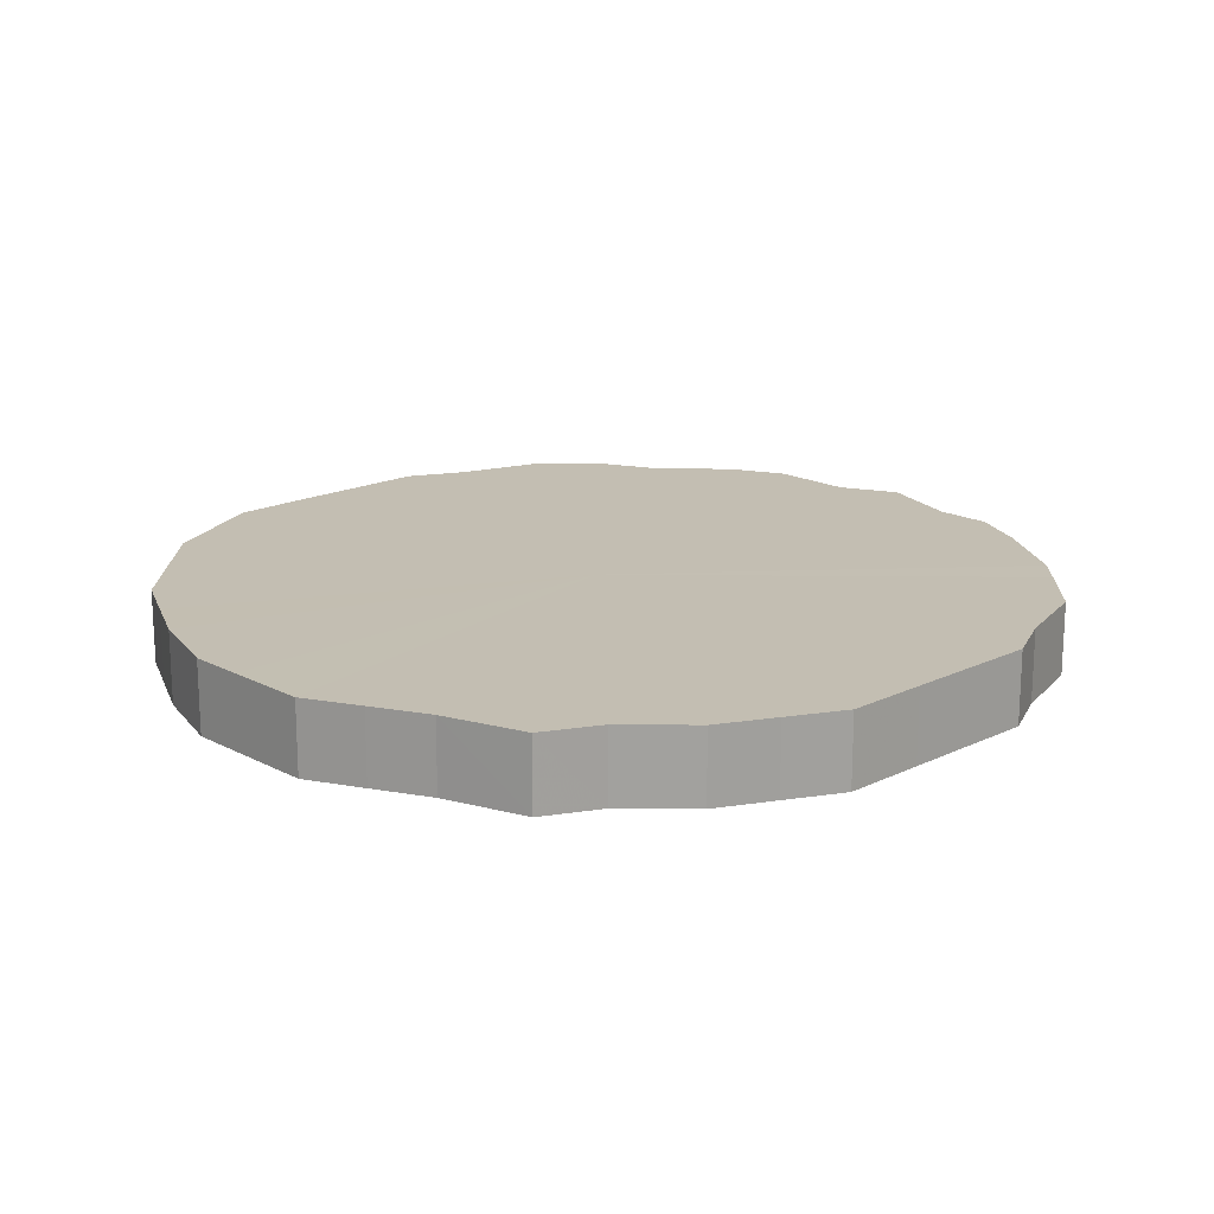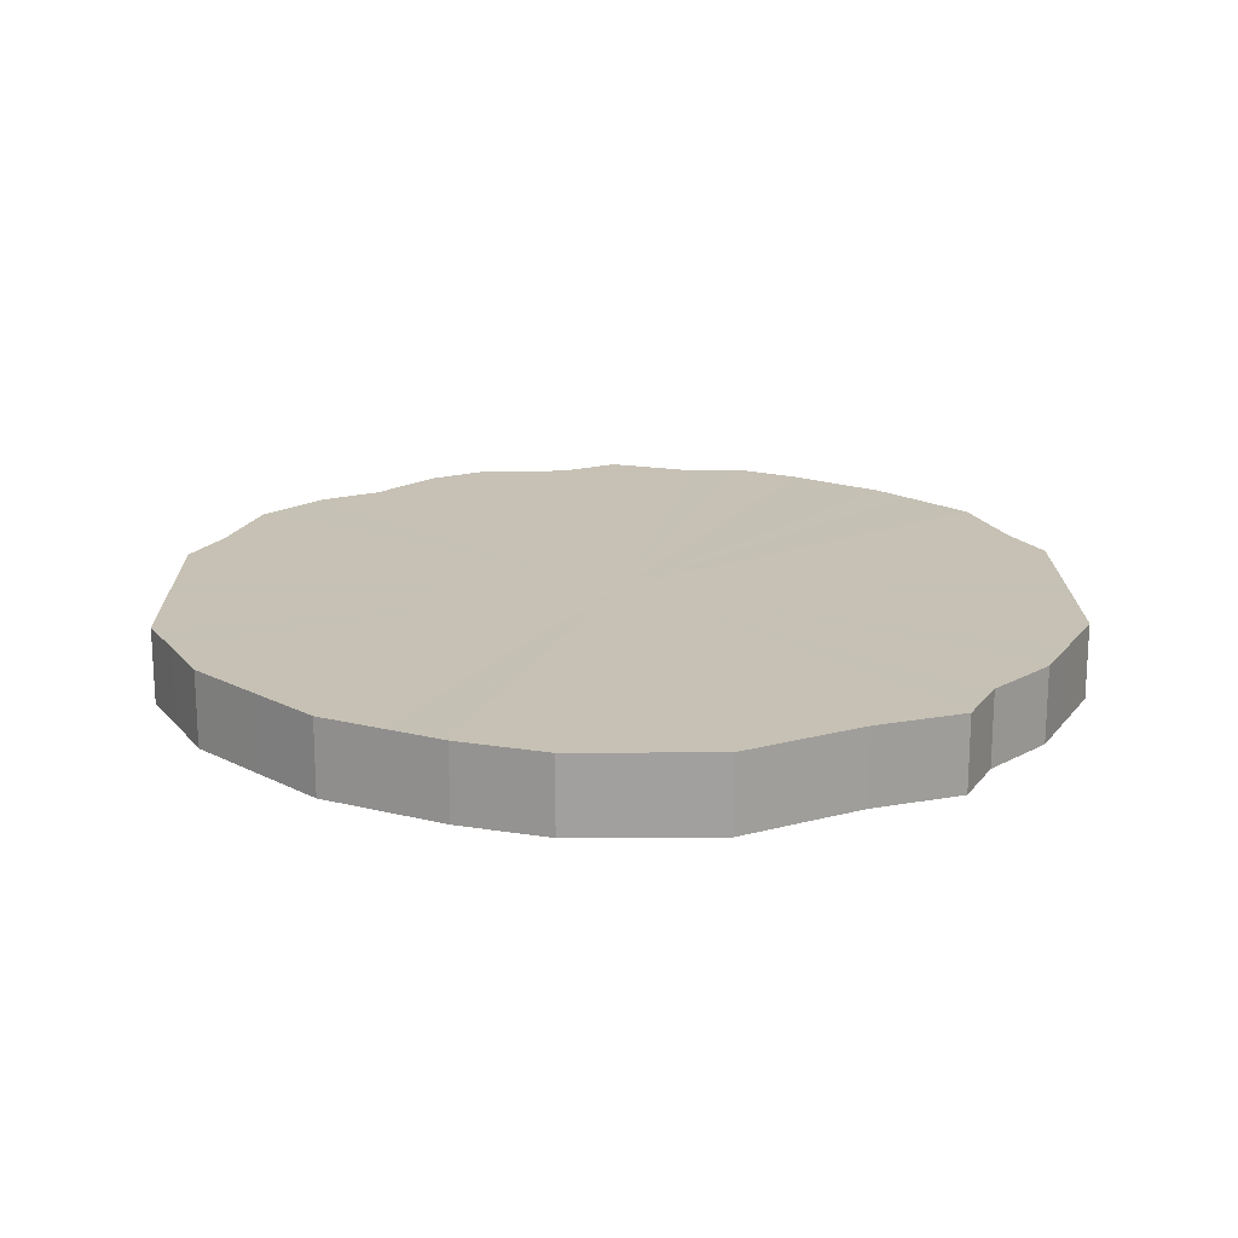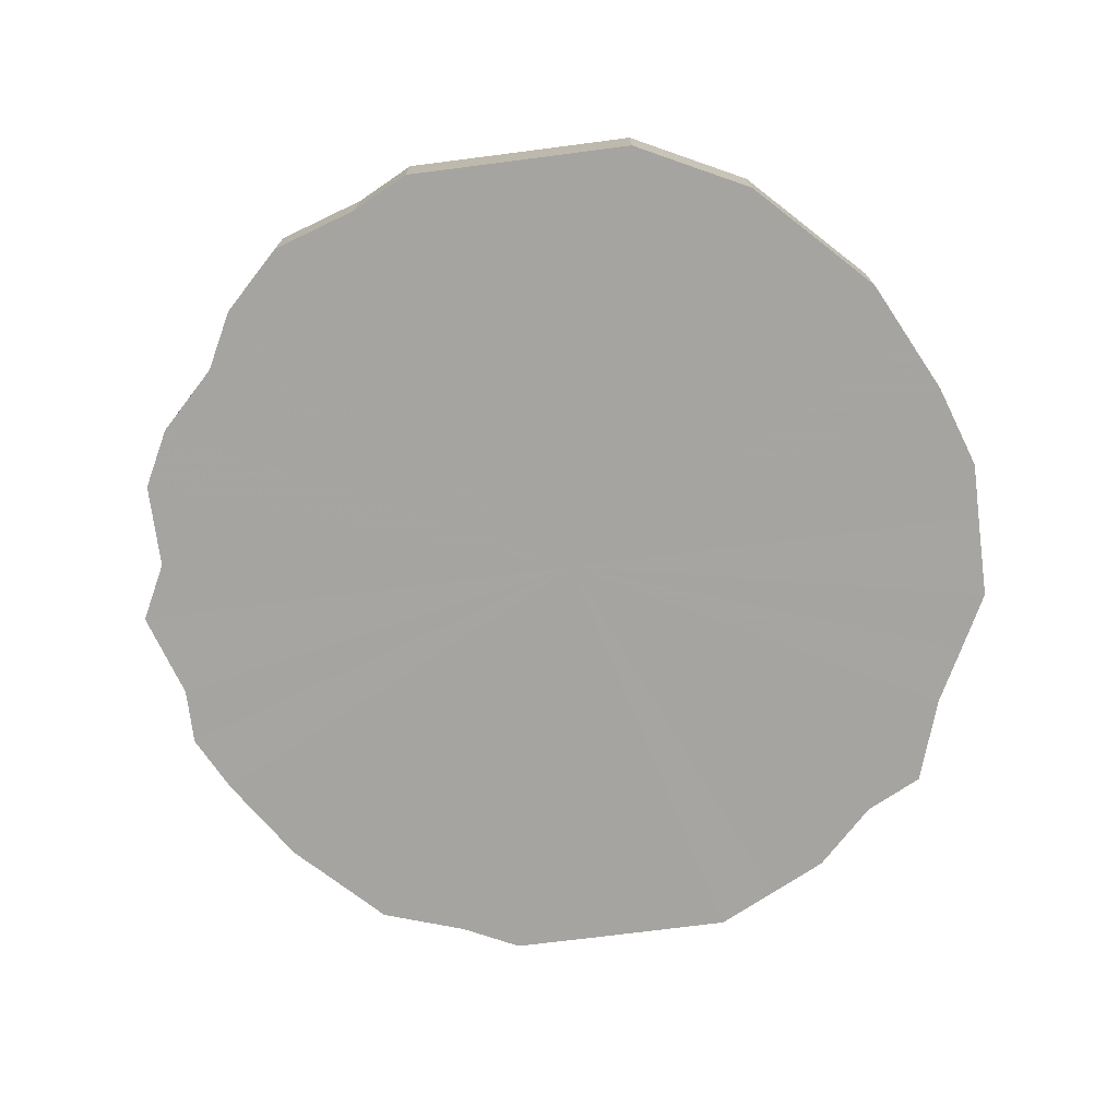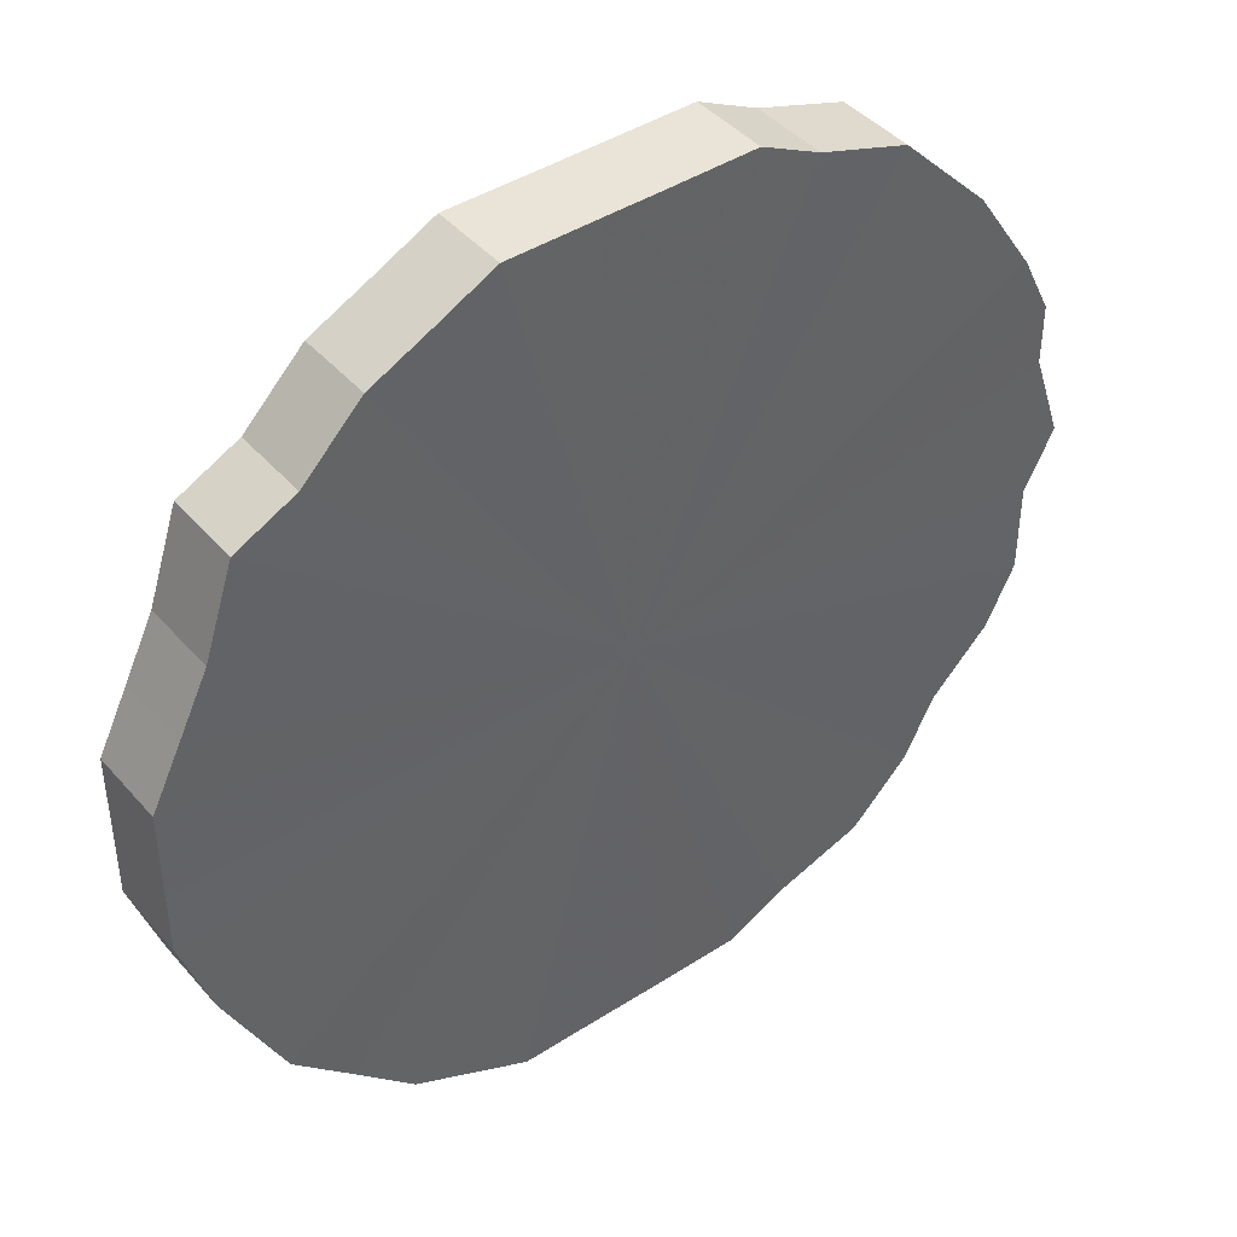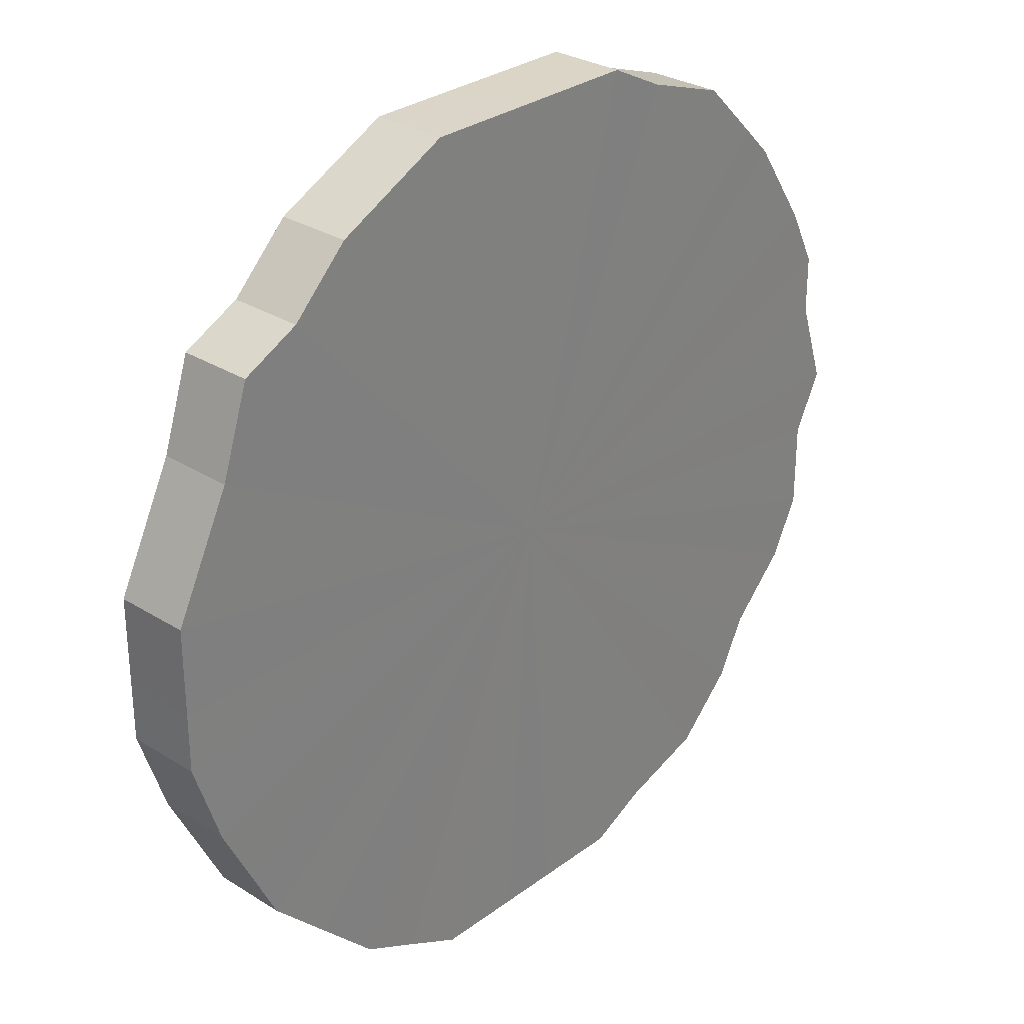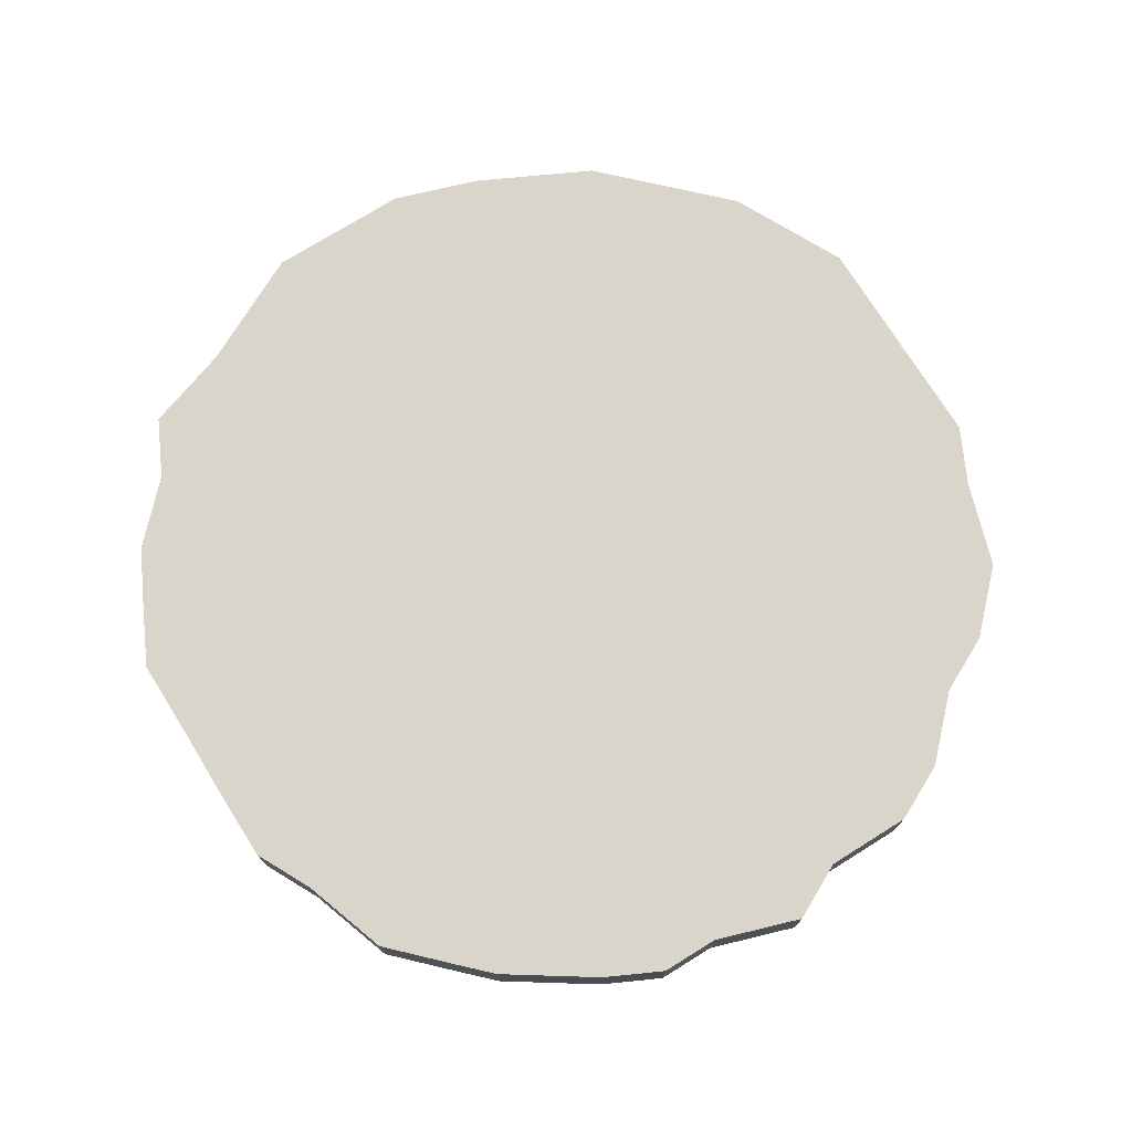
<metadata>
{"format":"obj","ext":"obj","renderer":"f3d","projection":"perspective","resolution":1024,"background":"white","views":[{"elev":17.4,"azim":136.2,"up":"+Z"},{"elev":18.5,"azim":89.2,"up":"+Z"},{"elev":-73.5,"azim":7.3,"up":"+Z"},{"elev":43.0,"azim":142.6,"up":"+Y"},{"elev":29.5,"azim":132.7,"up":"+Y"},{"elev":74.2,"azim":-122.0,"up":"+Z"}]}
</metadata>
<code>
o 752
v 2226 1880 24.11
v 2226 1880 24.11
v 2226 1880 24.08
v 2226 1880 24.11
v 2226 1880 24.08
v 2226 1880 24.11
v 2226 1880 24.08
v 2225 1880 24.11
v 2226 1880 24.08
v 2226 1880 24.11
v 2226 1880 24.08
v 2225 1880 24.11
v 2225 1880 24.08
v 2225 1881 24.11
v 2225 1881 24.08
v 2225 1880 24.11
v 2225 1880 24.08
v 2225 1881 24.11
v 2225 1881 24.08
v 2225 1880 24.11
v 2225 1880 24.08
v 2225 1881 24.11
v 2225 1881 24.08
v 2225 1880 24.11
v 2225 1880 24.08
v 2225 1881 24.11
v 2225 1881 24.08
v 2225 1880 24.11
v 2225 1880 24.08
v 2225 1881 24.11
v 2225 1881 24.08
v 2225 1880 24.11
v 2225 1880 24.08
v 2225 1881 24.11
v 2225 1881 24.08
v 2225 1880 24.11
v 2225 1880 24.08
v 2225 1881 24.11
v 2225 1881 24.08
v 2225 1880 24.11
v 2225 1880 24.08
v 2225 1881 24.11
v 2225 1881 24.08
v 2225 1880 24.11
v 2225 1880 24.08
v 2225 1881 24.11
v 2225 1881 24.08
v 2225 1880 24.11
v 2225 1880 24.08
v 2225 1881 24.11
v 2225 1881 24.08
v 2225 1880 24.11
v 2225 1880 24.08
v 2225 1881 24.11
v 2225 1881 24.08
v 2225 1880 24.11
v 2225 1880 24.08
v 2225 1881 24.11
v 2225 1881 24.08
v 2225 1880 24.11
v 2225 1880 24.08
v 2225 1881 24.11
v 2225 1881 24.08
v 2225 1880 24.11
v 2225 1880 24.08
v 2225 1881 24.11
v 2225 1881 24.08
v 2225 1880 24.11
v 2225 1880 24.08
v 2225 1880 24.11
v 2225 1880 24.08
v 2225 1880 24.11
v 2225 1880 24.08
v 2225 1880 24.11
v 2225 1880 24.08
v 2225 1880 24.08
v 2226 1880 24.08
v 2226 1880 24.11
v 2226 1880 24.08
v 2226 1880 24.11
v 2226 1880 24.08
v 2226 1880 24.08
v 2226 1880 24.11
v 2226 1880 24.08
v 2226 1880 24.11
v 2225 1880 24.11
v 2225 1880 24.08
v 2225 1881 24.08
v 2226 1880 24.11
v 2225 1881 24.08
v 2225 1881 24.11
v 2225 1880 24.11
v 2225 1880 24.08
v 2225 1881 24.08
v 2225 1881 24.11
v 2225 1881 24.08
v 2225 1881 24.11
v 2225 1880 24.11
v 2225 1880 24.08
v 2225 1881 24.08
v 2225 1881 24.11
v 2225 1881 24.08
v 2225 1881 24.11
v 2225 1880 24.11
v 2225 1880 24.08
v 2225 1881 24.08
v 2225 1881 24.11
v 2225 1881 24.08
v 2225 1881 24.11
v 2225 1880 24.11
v 2225 1880 24.08
v 2225 1881 24.08
v 2225 1881 24.11
v 2225 1881 24.08
v 2225 1881 24.11
v 2225 1880 24.11
v 2225 1880 24.08
v 2225 1881 24.08
v 2225 1881 24.11
v 2225 1881 24.08
v 2225 1881 24.11
v 2225 1880 24.11
v 2225 1880 24.08
v 2225 1881 24.08
v 2225 1881 24.11
v 2225 1881 24.08
v 2225 1881 24.11
v 2225 1880 24.11
v 2225 1880 24.08
v 2225 1880 24.08
v 2225 1881 24.11
v 2225 1880 24.08
v 2225 1880 24.11
v 2225 1880 24.11
v 2225 1880 24.08
v 2225 1880 24.08
v 2225 1880 24.11
v 2225 1880 24.08
v 2225 1880 24.11
v 2225 1880 24.11
v 2225 1880 24.08
v 2225 1880 24.08
v 2225 1880 24.11
v 2225 1880 24.08
v 2225 1880 24.11
v 2225 1880 24.11
v 2225 1880 24.08
v 2225 1880 24.08
v 2225 1880 24.11
v 2225 1880 24.08
v 2225 1880 24.11
v 2225 1880 24.11
v 2225 1880 24.11
v 2226 1880 24.11
v 2226 1880 24.11
v 2226 1880 24.11
v 2226 1880 24.11
v 2225 1880 24.11
v 2226 1880 24.11
v 2225 1880 24.11
v 2225 1881 24.11
v 2225 1880 24.11
v 2225 1881 24.11
v 2225 1880 24.11
v 2225 1881 24.11
v 2225 1880 24.11
v 2225 1881 24.11
v 2225 1880 24.11
v 2225 1881 24.11
v 2225 1880 24.11
v 2225 1881 24.11
v 2225 1880 24.11
v 2225 1881 24.11
v 2225 1880 24.11
v 2225 1881 24.11
v 2225 1880 24.11
v 2225 1881 24.11
v 2225 1880 24.11
v 2225 1881 24.11
v 2225 1880 24.11
v 2225 1881 24.11
v 2225 1880 24.11
v 2225 1881 24.11
v 2225 1880 24.11
v 2225 1881 24.11
v 2225 1880 24.11
v 2225 1881 24.11
v 2225 1880 24.11
v 2225 1880 24.11
v 2225 1880 24.11
v 2225 1880 24.11
v 2225 1880 24.08
v 2226 1880 24.08
v 2226 1880 24.08
v 2226 1880 24.08
v 2226 1880 24.08
v 2226 1880 24.08
v 2225 1880 24.08
v 2225 1881 24.08
v 2225 1880 24.08
v 2225 1881 24.08
v 2225 1880 24.08
v 2225 1881 24.08
v 2225 1880 24.08
v 2225 1881 24.08
v 2225 1880 24.08
v 2225 1881 24.08
v 2225 1880 24.08
v 2225 1881 24.08
v 2225 1880 24.08
v 2225 1881 24.08
v 2225 1880 24.08
v 2225 1881 24.08
v 2225 1880 24.08
v 2225 1881 24.08
v 2225 1880 24.08
v 2225 1881 24.08
v 2225 1880 24.08
v 2225 1881 24.08
v 2225 1880 24.08
v 2225 1881 24.08
v 2225 1880 24.08
v 2225 1881 24.08
v 2225 1880 24.08
v 2225 1881 24.08
v 2225 1880 24.08
v 2225 1880 24.08
v 2225 1880 24.08
v 2225 1880 24.08
v 2225 1880 24.08
f 1 2 3
f 2 4 5
f 6 1 7
f 4 8 9
f 10 6 11
f 8 12 13
f 14 10 15
f 12 16 17
f 18 14 19
f 16 20 21
f 22 18 23
f 20 24 25
f 26 22 27
f 24 28 29
f 30 26 31
f 28 32 33
f 34 30 35
f 32 36 37
f 38 34 39
f 36 40 41
f 42 38 43
f 40 44 45
f 46 42 47
f 44 48 49
f 50 46 51
f 48 52 53
f 54 50 55
f 52 56 57
f 58 54 59
f 56 60 61
f 62 58 63
f 60 64 65
f 66 62 67
f 64 68 69
f 70 66 71
f 68 72 73
f 74 70 75
f 72 74 76
f 77 78 79
f 79 80 81
f 82 83 77
f 84 85 82
f 81 86 87
f 88 89 84
f 90 91 88
f 87 92 93
f 94 95 90
f 96 97 94
f 93 98 99
f 100 101 96
f 102 103 100
f 99 104 105
f 106 107 102
f 108 109 106
f 105 110 111
f 112 113 108
f 114 115 112
f 111 116 117
f 118 119 114
f 120 121 118
f 117 122 123
f 124 125 120
f 126 127 124
f 123 128 129
f 130 131 126
f 132 133 130
f 129 134 135
f 136 137 132
f 138 139 136
f 135 140 141
f 142 143 138
f 144 145 142
f 141 146 147
f 148 149 144
f 150 151 148
f 147 152 150
f 153 154 155
f 153 156 154
f 153 155 157
f 153 158 156
f 153 157 159
f 153 160 158
f 153 159 161
f 153 162 160
f 153 161 163
f 153 164 162
f 153 163 165
f 153 166 164
f 153 165 167
f 153 168 166
f 153 167 169
f 153 170 168
f 153 169 171
f 153 172 170
f 153 171 173
f 153 174 172
f 153 173 175
f 153 176 174
f 153 175 177
f 153 178 176
f 153 177 179
f 153 180 178
f 153 179 181
f 153 182 180
f 153 181 183
f 153 184 182
f 153 183 185
f 153 186 184
f 153 185 187
f 153 188 186
f 153 187 189
f 153 190 188
f 153 189 191
f 153 191 190
f 192 193 194
f 192 195 193
f 192 194 196
f 192 197 195
f 192 196 198
f 192 199 197
f 192 198 200
f 192 201 199
f 192 200 202
f 192 203 201
f 192 202 204
f 192 205 203
f 192 204 206
f 192 207 205
f 192 206 208
f 192 209 207
f 192 208 210
f 192 211 209
f 192 210 212
f 192 213 211
f 192 212 214
f 192 215 213
f 192 214 216
f 192 217 215
f 192 216 218
f 192 219 217
f 192 218 220
f 192 221 219
f 192 220 222
f 192 223 221
f 192 222 224
f 192 225 223
f 192 224 226
f 192 227 225
f 192 226 228
f 192 229 227
f 192 228 230
f 192 230 229

</code>
